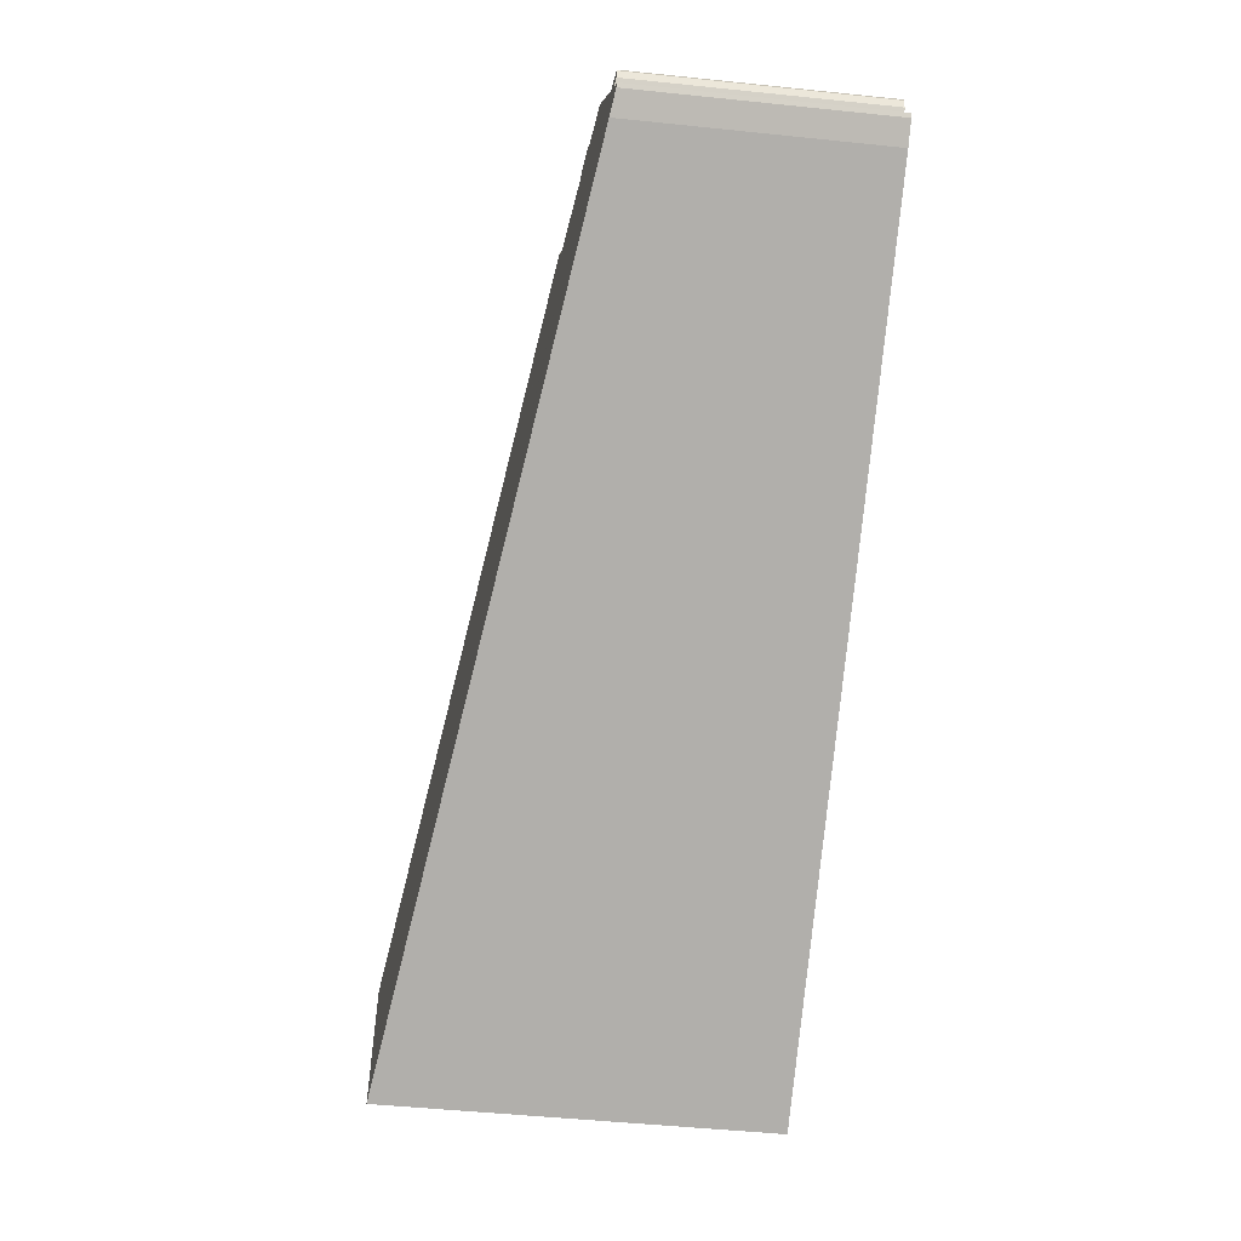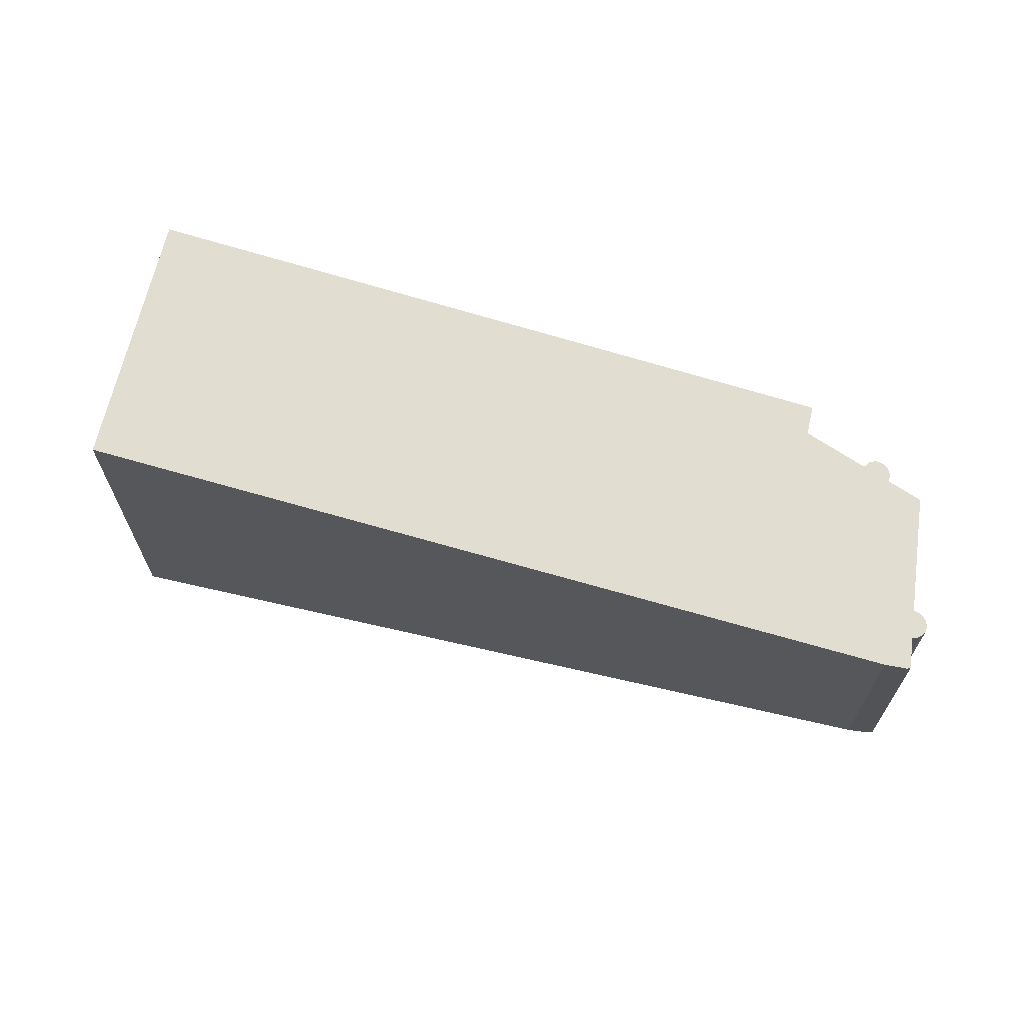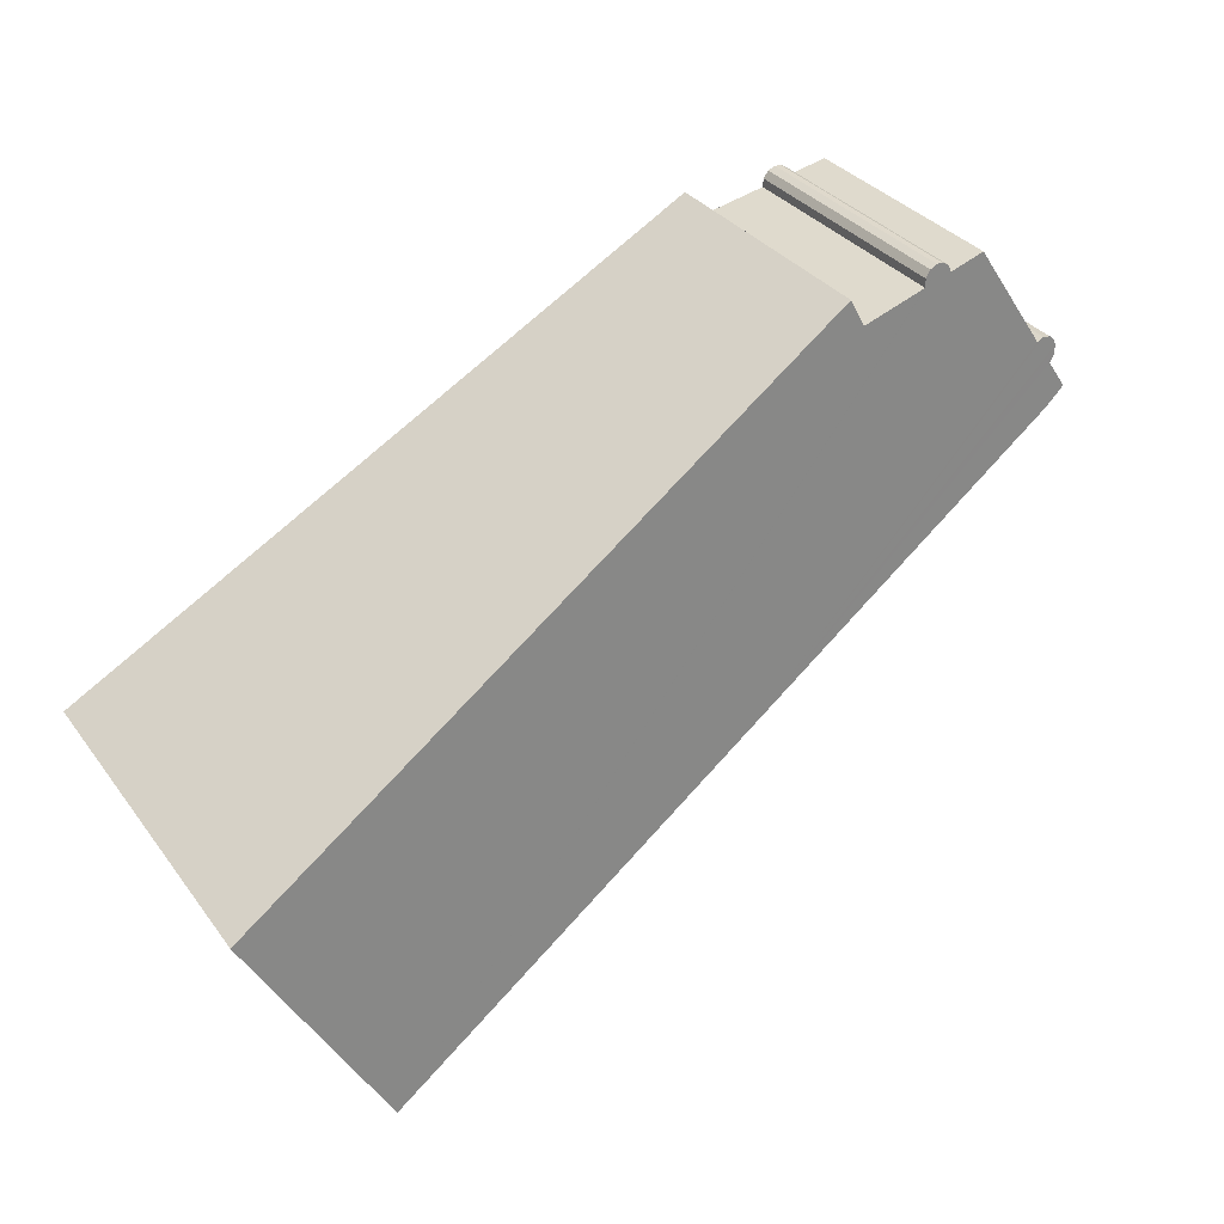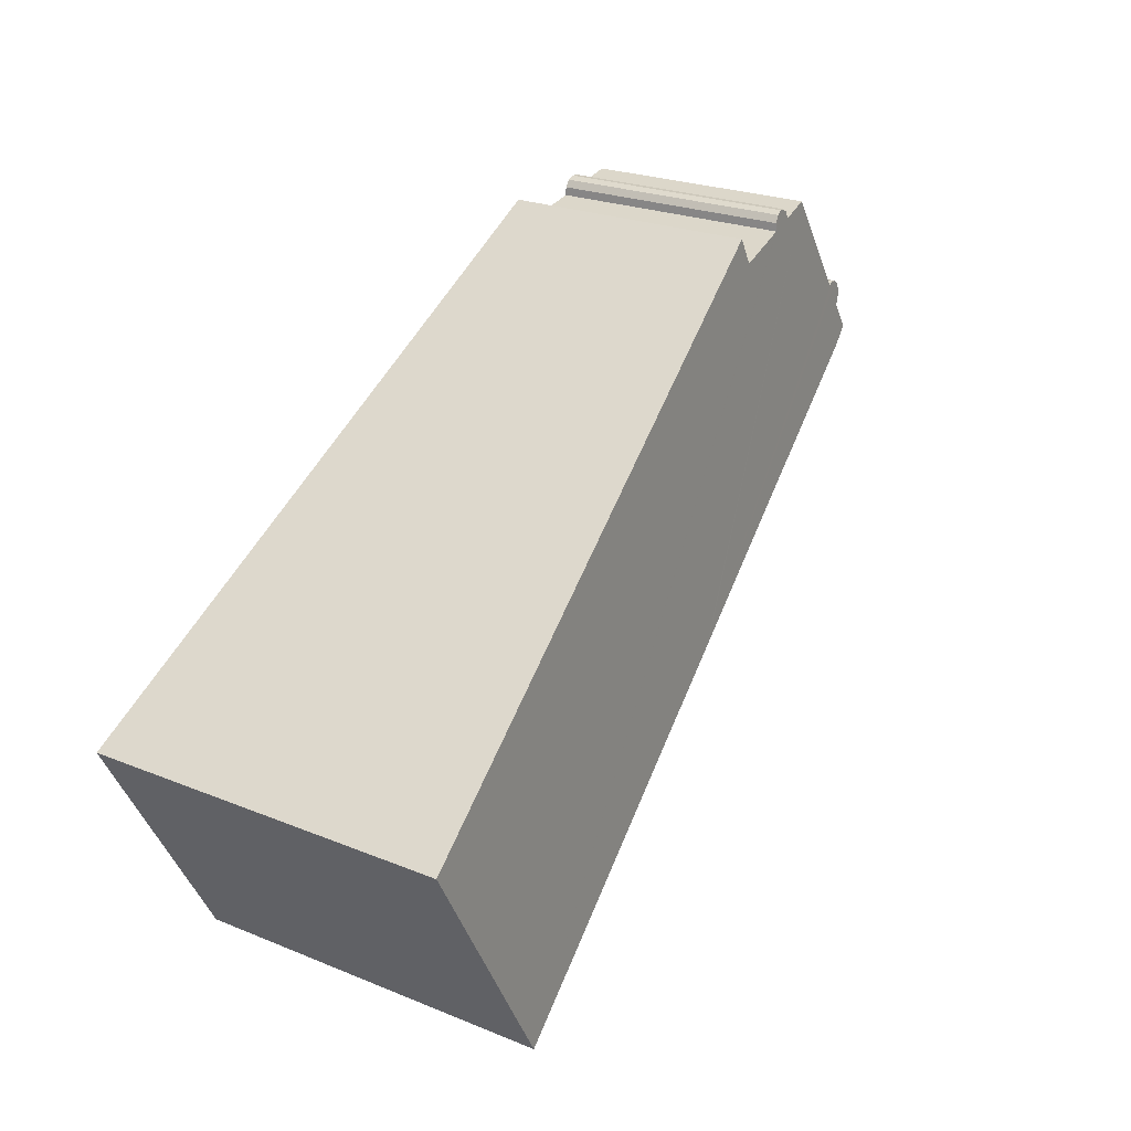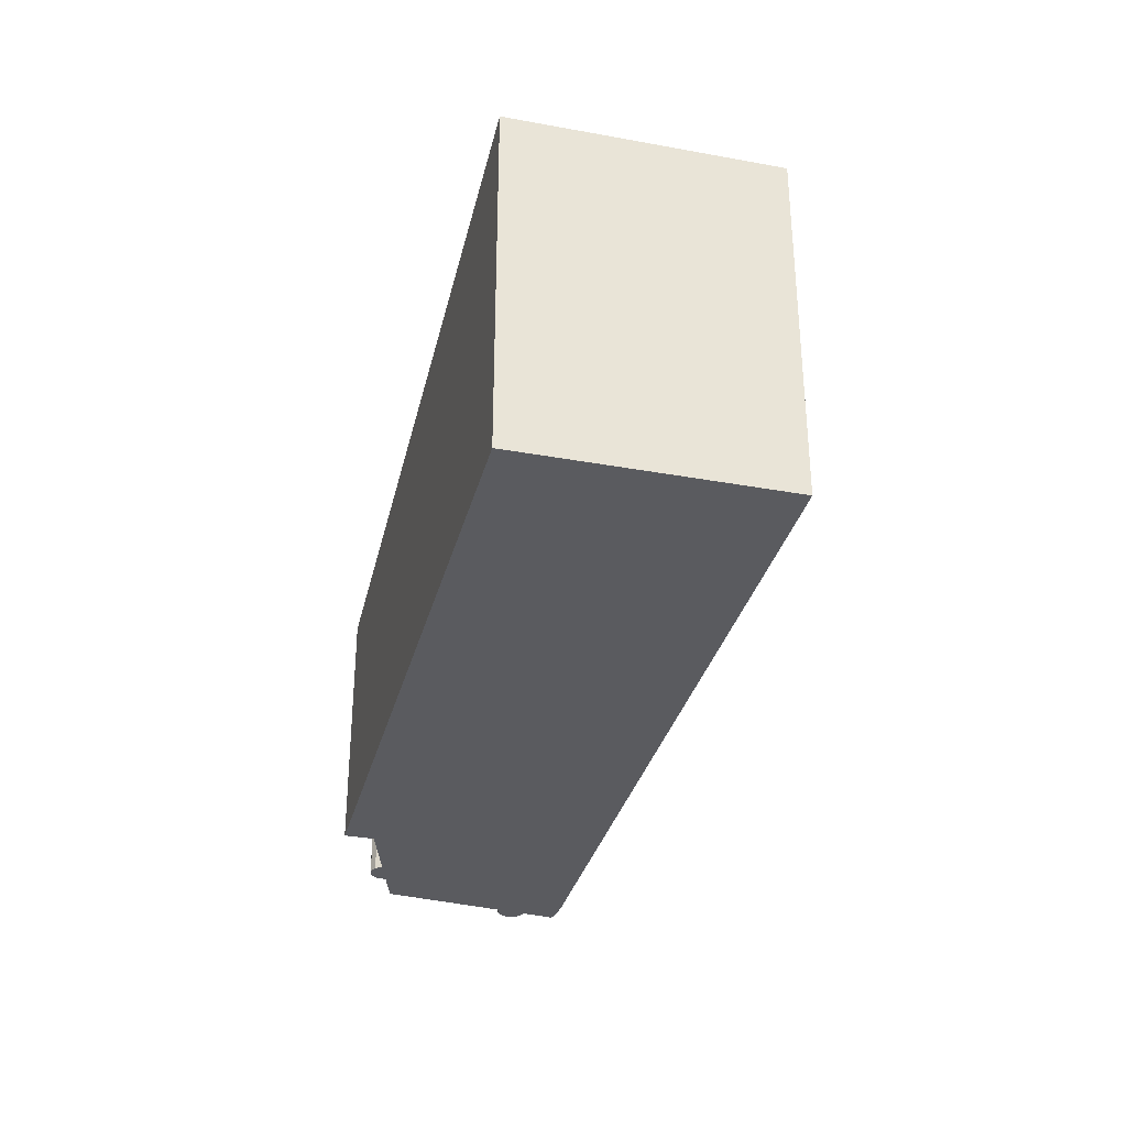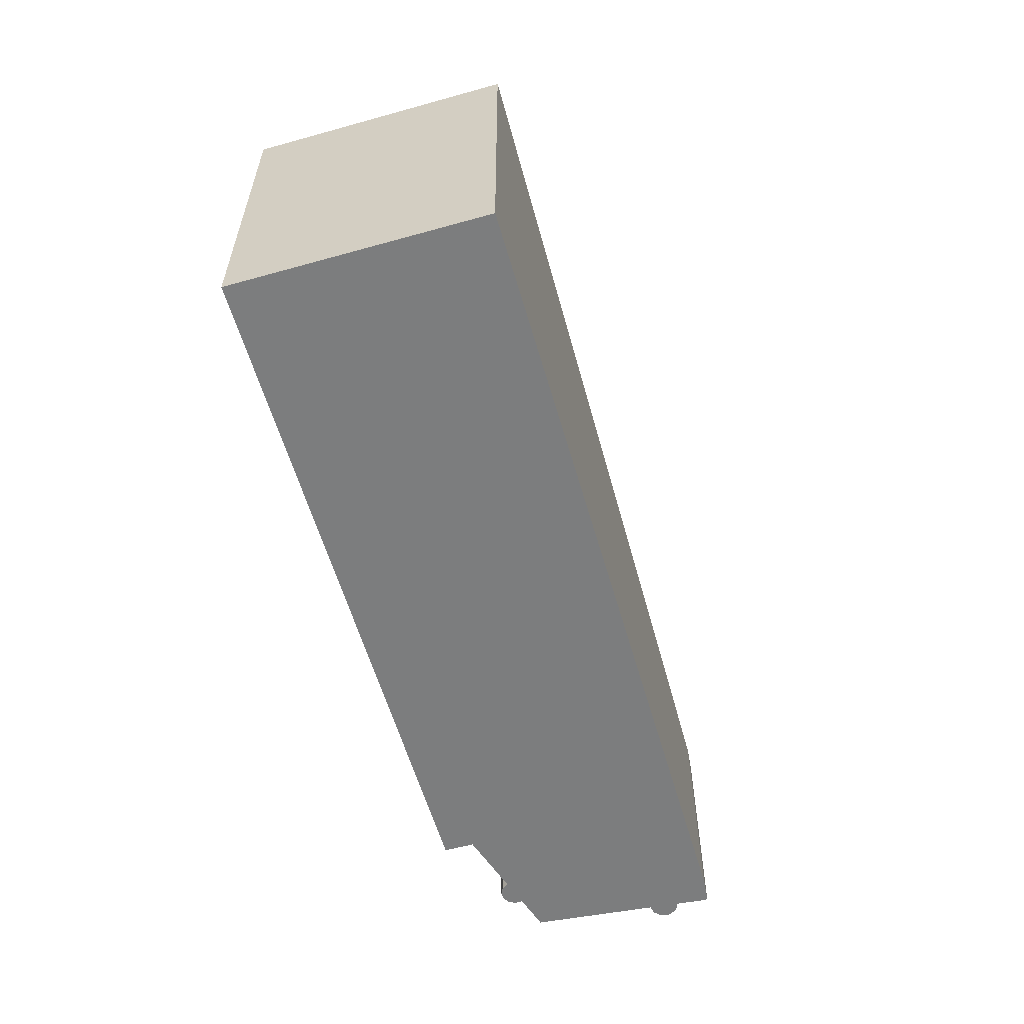
<metadata>
{"format":"obj","ext":"obj","renderer":"f3d","projection":"perspective","resolution":1024,"background":"white","views":[{"elev":-49.2,"azim":-96.6,"up":"+Z"},{"elev":67.2,"azim":-138.1,"up":"+Y"},{"elev":32.9,"azim":149.4,"up":"+Z"},{"elev":23.8,"azim":124.2,"up":"+Z"},{"elev":-33.2,"azim":104.6,"up":"+Y"},{"elev":-59.0,"azim":134.9,"up":"+Y"}]}
</metadata>
<code>
v  0.979 17.6 3
v  1.418 17.73 2.058
v  1.043 17.64 2.518
v  12.31 18.41 12.19
v  13.27 18.63 10.84
v  11.85 18.35 12.17
v  13.23 18.58 11.45
v  12.85 18.5 11.97
v  0 17.69 1.083e-15
v  1.667 17.99 -1.26
v  0.196 17.73 -0.255
v  27.82 22.38 -15.65
v  0.952 17.59 3.208
v  1.135 17.58 3.656
v  1.534 17.6 4.011
v  2.177 17.68 4.156
v  2.723 17.76 3.955
v  8.165 17.9 11.88
v  28.23 22.45 -15.87
v  57.07 27.29 -31.74
v  11.02 18.31 11.3
v  11.31 18.31 11.86
v  18.45 19.37 9.787
v  19.59 19.37 11.85
v  28.23 20.82 7.101
v  62.59 26.59 -11.79
v  66.77 27.29 -14.09
v  0.952 -1.964e-16 3.208
v  1.135 -2.239e-16 3.656
v  1.043 -1.542e-16 2.518
v  0.979 -1.837e-16 3
v  1.534 -2.456e-16 4.011
v  8.165 -7.277e-16 11.88
v  2.723 -2.422e-16 3.955
v  11.02 -6.919e-16 11.3
v  11.31 -7.259e-16 11.86
v  11.85 -7.453e-16 12.17
v  19.59 -7.258e-16 11.85
v  18.45 -5.993e-16 9.787
v  1.418 -1.26e-16 2.058
v  0 0 0
v  2.177 -2.545e-16 4.156
v  12.31 -7.463e-16 12.19
v  12.85 -7.328e-16 11.97
v  13.27 -6.639e-16 10.84
v  13.23 -7.013e-16 11.45
v  28.23 -4.348e-16 7.101
v  62.59 7.222e-16 -11.79
v  66.77 8.629e-16 -14.09
v  57.07 1.943e-15 -31.74
v  28.23 9.719e-16 -15.87
v  27.82 9.582e-16 -15.65
v  1.667 7.715e-17 -1.26
v  0.196 1.561e-17 -0.255
g defaultobject
f 1 2 3
f 4 5 6
f 5 4 7
f 7 4 8
f 9 10 11
f 10 9 2
f 10 2 12
f 12 2 1
f 12 1 13
f 12 13 14
f 12 14 15
f 12 15 16
f 12 16 17
f 12 17 18
f 12 18 19
f 19 18 20
f 20 18 21
f 20 21 22
f 20 22 6
f 20 6 5
f 20 5 23
f 20 23 24
f 20 24 25
f 20 25 26
f 20 26 27
f 28 14 13
f 14 28 29
f 30 1 3
f 1 30 13
f 13 30 28
f 28 30 31
f 14 32 15
f 32 14 29
f 17 33 18
f 33 17 34
f 35 22 21
f 22 35 36
f 22 37 6
f 37 22 36
f 23 38 24
f 38 23 39
f 9 40 2
f 40 9 41
f 15 42 16
f 42 15 32
f 16 34 17
f 34 16 42
f 18 35 21
f 35 18 33
f 6 43 4
f 43 6 37
f 4 44 8
f 44 4 43
f 5 39 23
f 39 5 45
f 8 46 7
f 46 8 44
f 38 25 24
f 25 38 47
f 25 47 26
f 26 47 48
f 26 48 27
f 27 48 49
f 7 45 5
f 45 7 46
f 49 20 27
f 20 49 50
f 50 19 20
f 19 50 51
f 19 51 12
f 12 51 10
f 10 51 52
f 10 52 53
f 53 11 10
f 11 53 54
f 54 9 11
f 9 54 41
f 40 3 2
f 3 40 30
f 53 41 54
f 41 53 40
f 40 53 52
f 40 52 30
f 30 52 31
f 31 52 28
f 28 52 29
f 29 52 32
f 32 52 42
f 42 52 34
f 34 52 33
f 33 52 51
f 33 51 50
f 33 50 35
f 35 50 36
f 36 50 37
f 37 50 45
f 45 50 49
f 45 49 39
f 39 49 48
f 39 48 47
f 39 47 38
f 45 43 37
f 43 45 46
f 43 46 44

</code>
